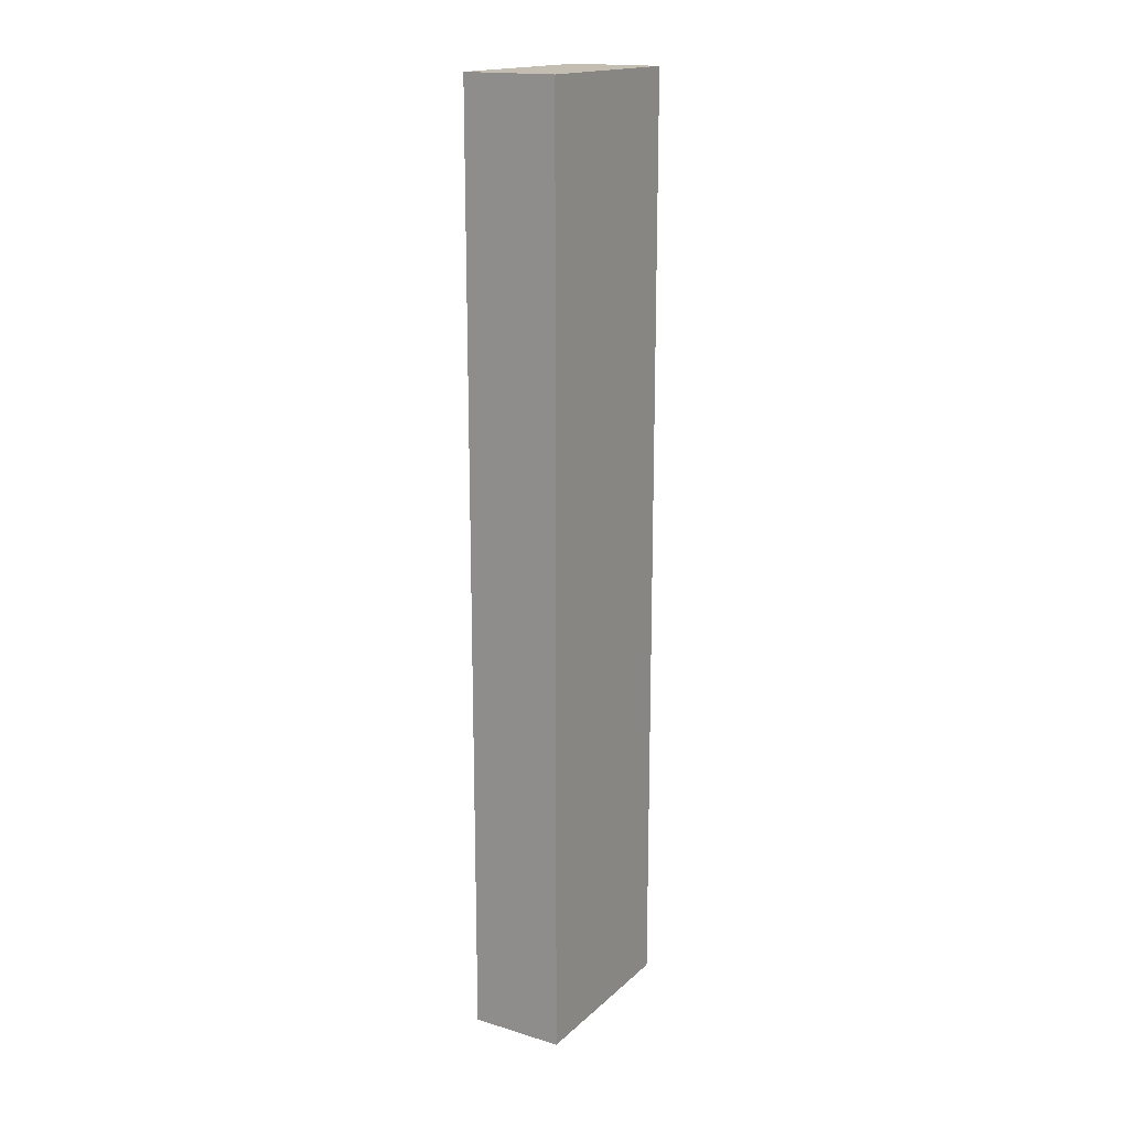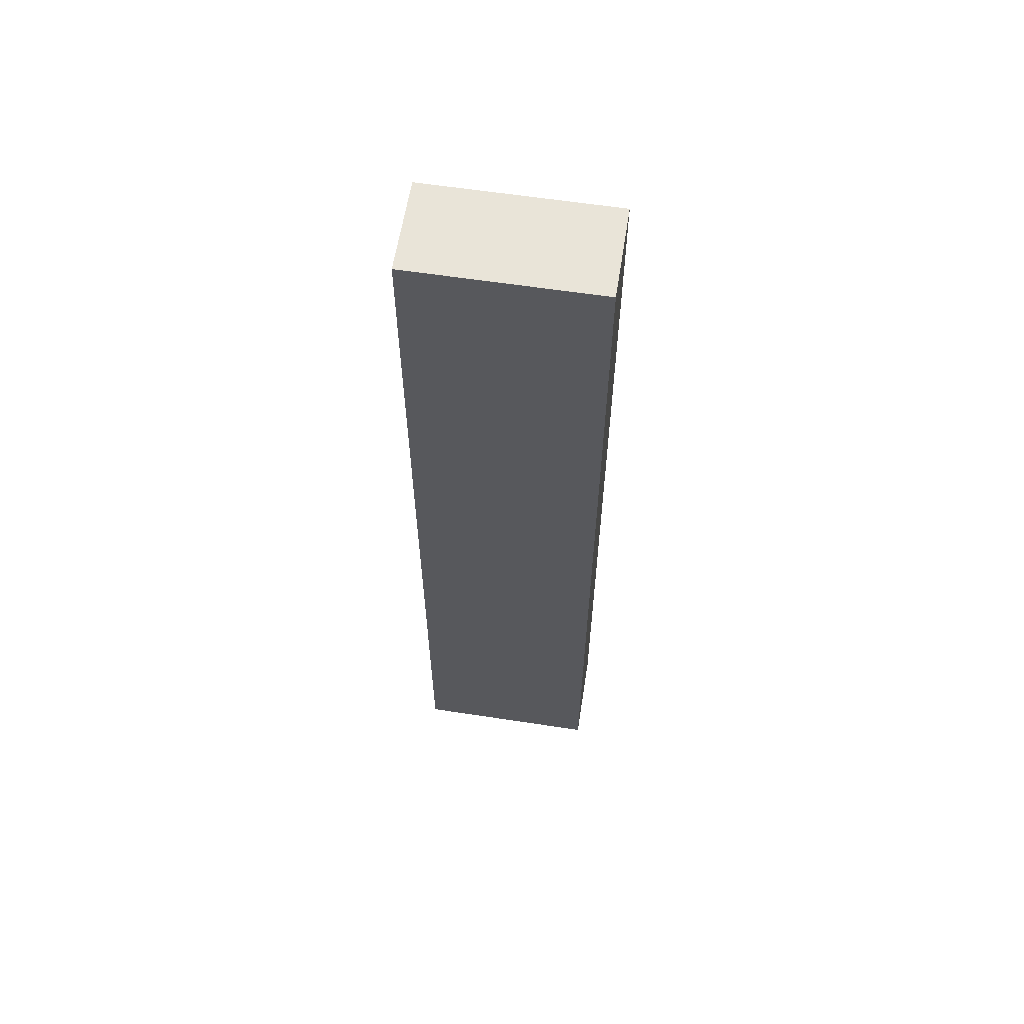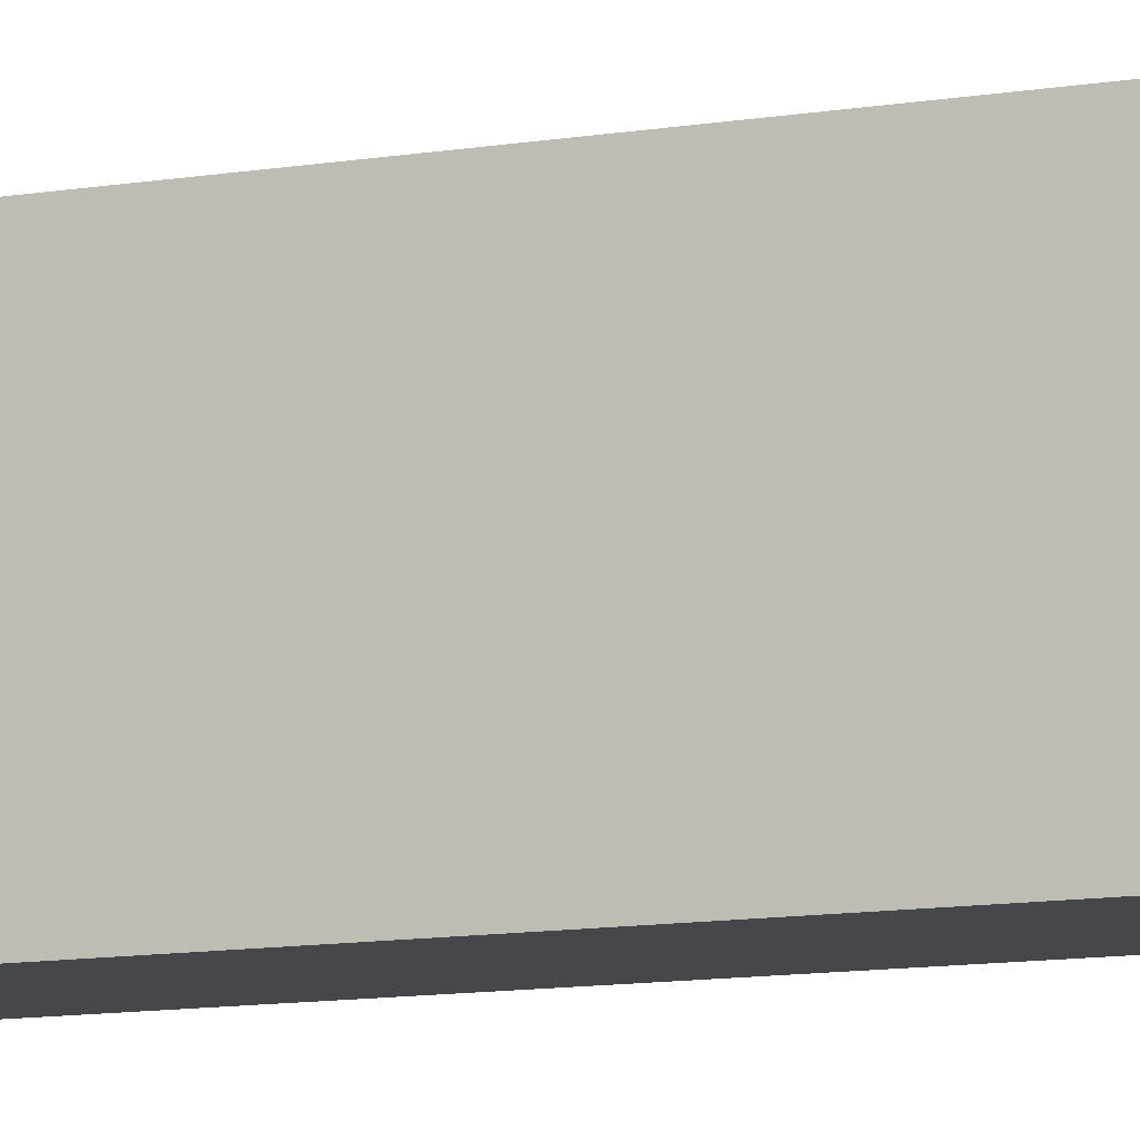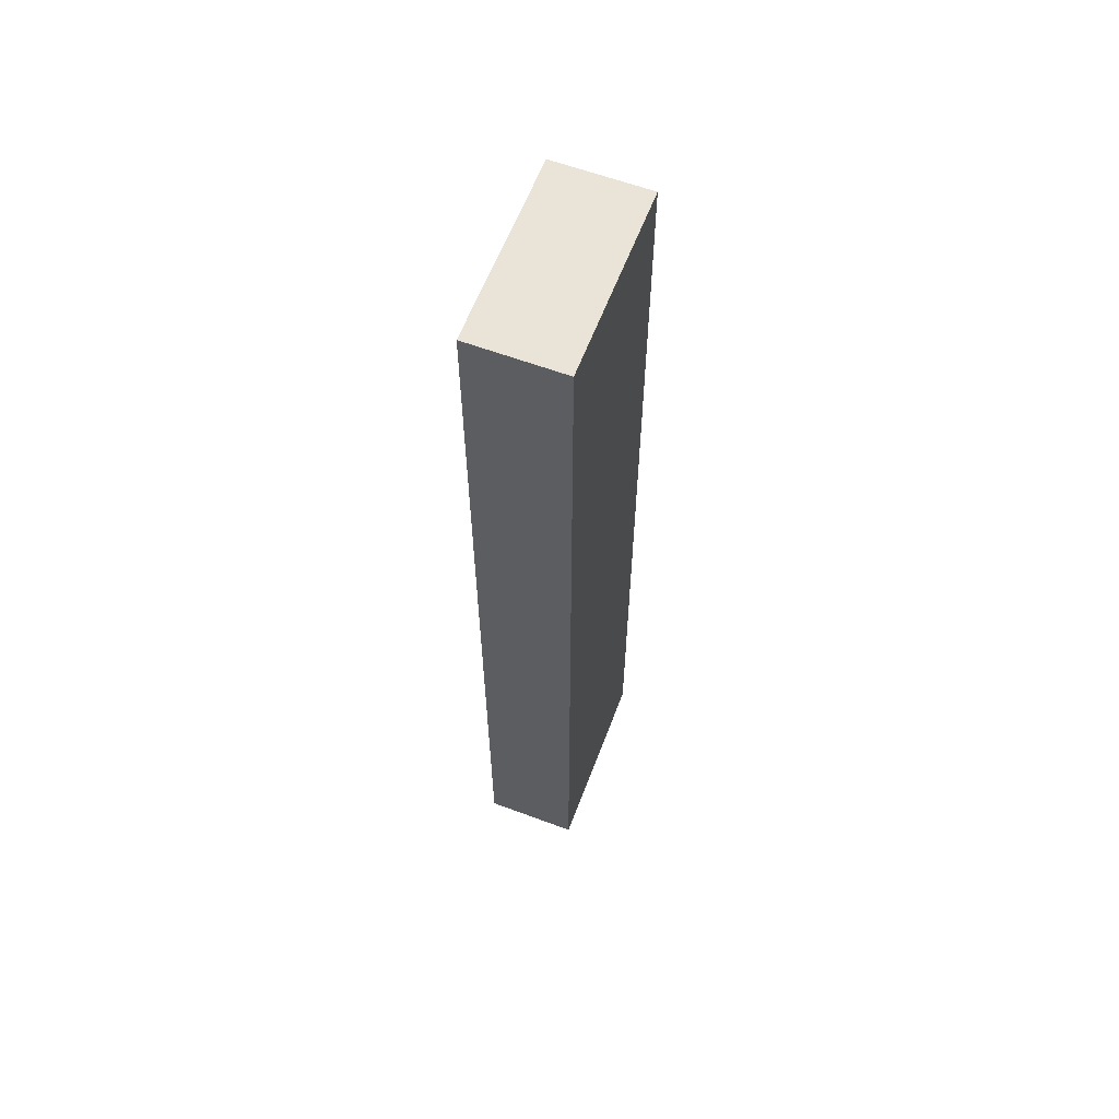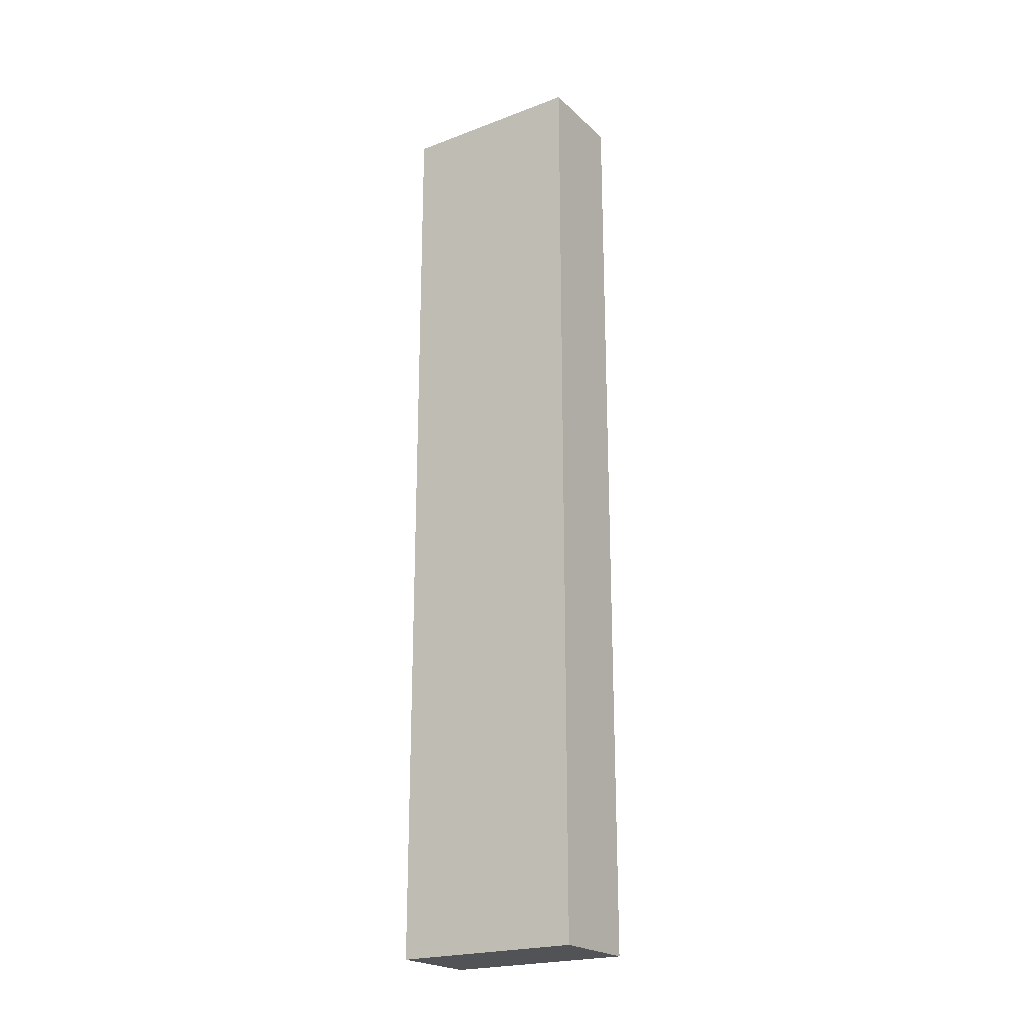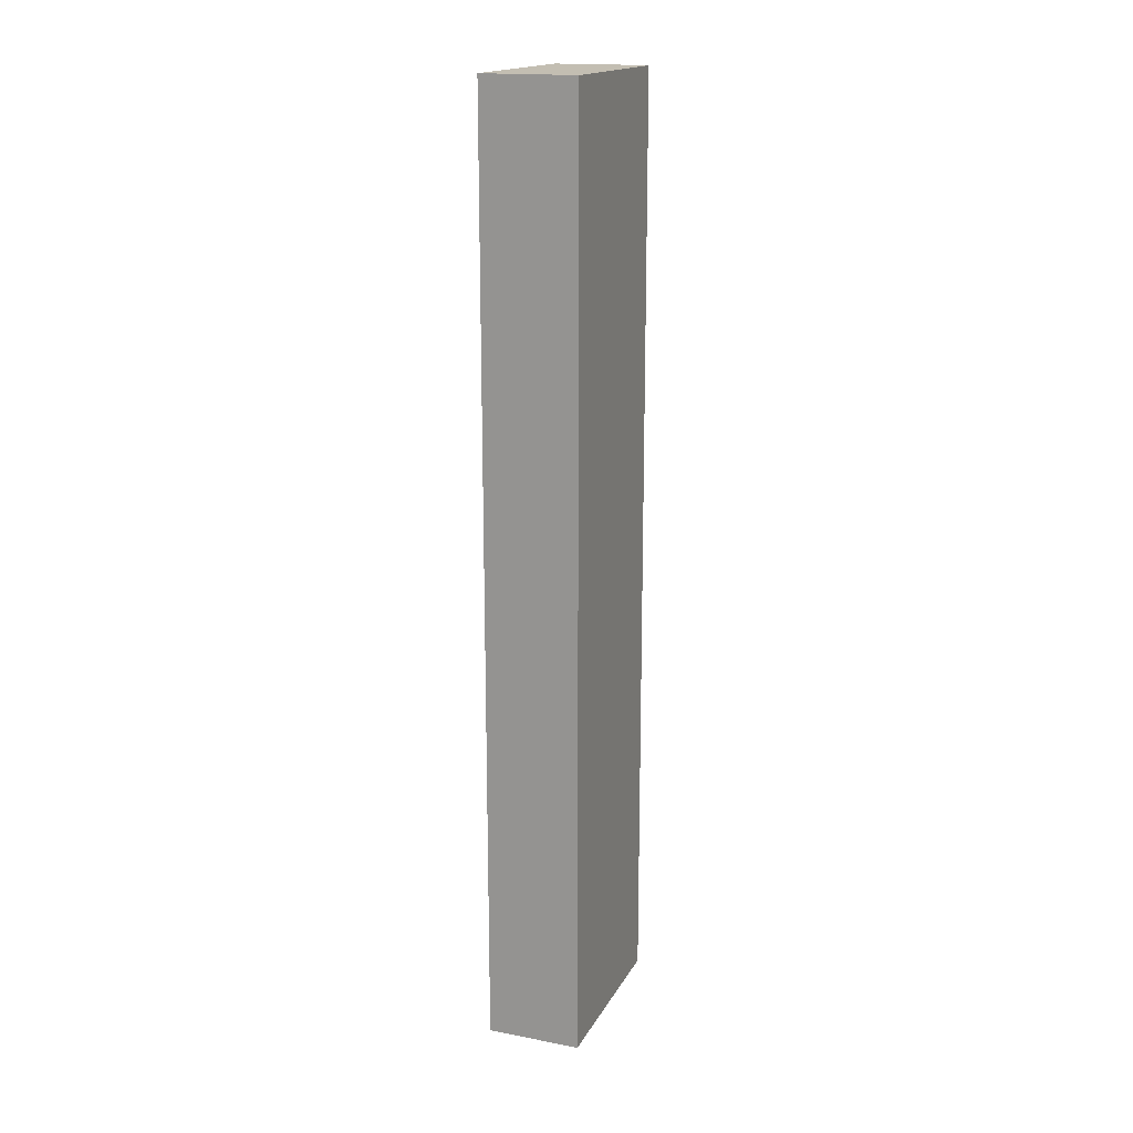
<metadata>
{"format":"obj","ext":"obj","renderer":"f3d","projection":"perspective","resolution":1024,"background":"white","views":[{"elev":17.2,"azim":-149.0,"up":"+Y"},{"elev":60.7,"azim":-81.1,"up":"+Y"},{"elev":-10.5,"azim":113.6,"up":"+Z"},{"elev":61.1,"azim":-159.2,"up":"+Y"},{"elev":-22.0,"azim":-56.7,"up":"+Y"},{"elev":17.4,"azim":-159.3,"up":"+Y"}]}
</metadata>
<code>
v -0.45 4.5 0.9
v -0.45 -4.5 0.9
v 0.45 -4.5 0.9
v 0.45 4.5 0.9
v 0.45 -4.5 0.9
v -0.45 -4.5 0.9
v -0.45 -4.5 -0.9
v 0.45 -4.5 -0.9
v 0.45 4.5 -0.9
v 0.45 -4.5 -0.9
v -0.45 -4.5 -0.9
v -0.45 4.5 -0.9
v 0.45 4.5 0.9
v 0.45 -4.5 0.9
v 0.45 -4.5 -0.9
v 0.45 4.5 -0.9
v -0.45 -4.5 0.9
v -0.45 4.5 0.9
v -0.45 4.5 -0.9
v -0.45 -4.5 -0.9
v -0.45 4.5 -0.9
v -0.45 4.5 0.9
v 0.45 4.5 0.9
v 0.45 4.5 -0.9
f 1 2 3
f 1 3 4
f 5 6 7
f 5 7 8
f 9 10 11
f 9 11 12
f 13 14 15
f 13 15 16
f 17 18 19
f 17 19 20
f 21 22 23
f 21 23 24

</code>
